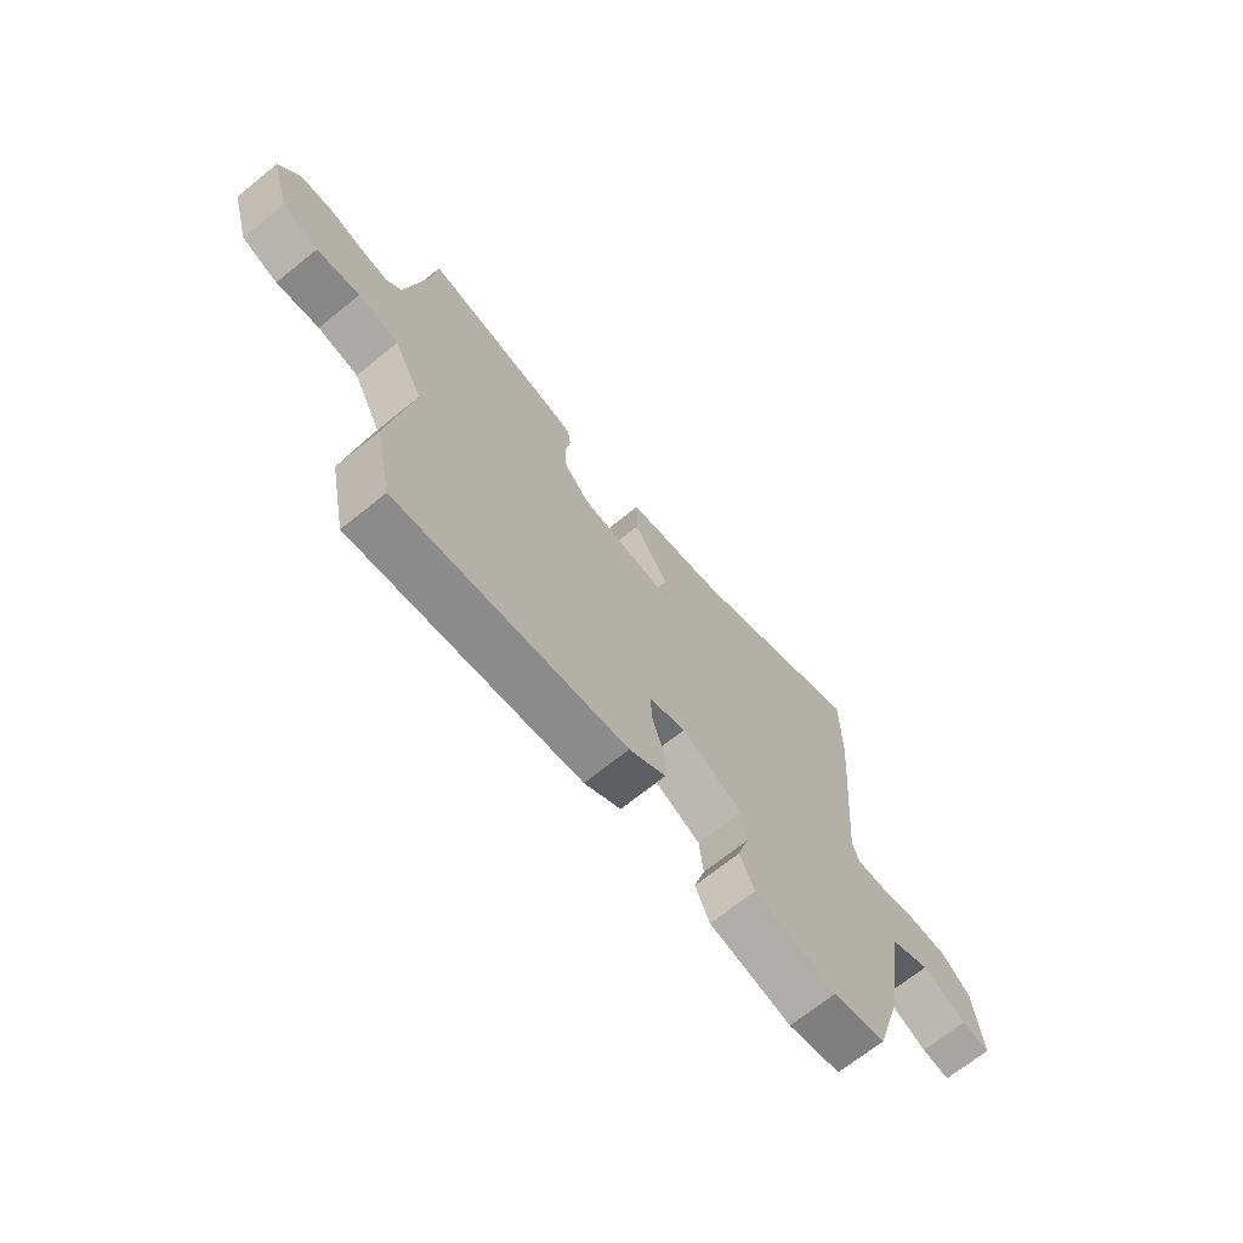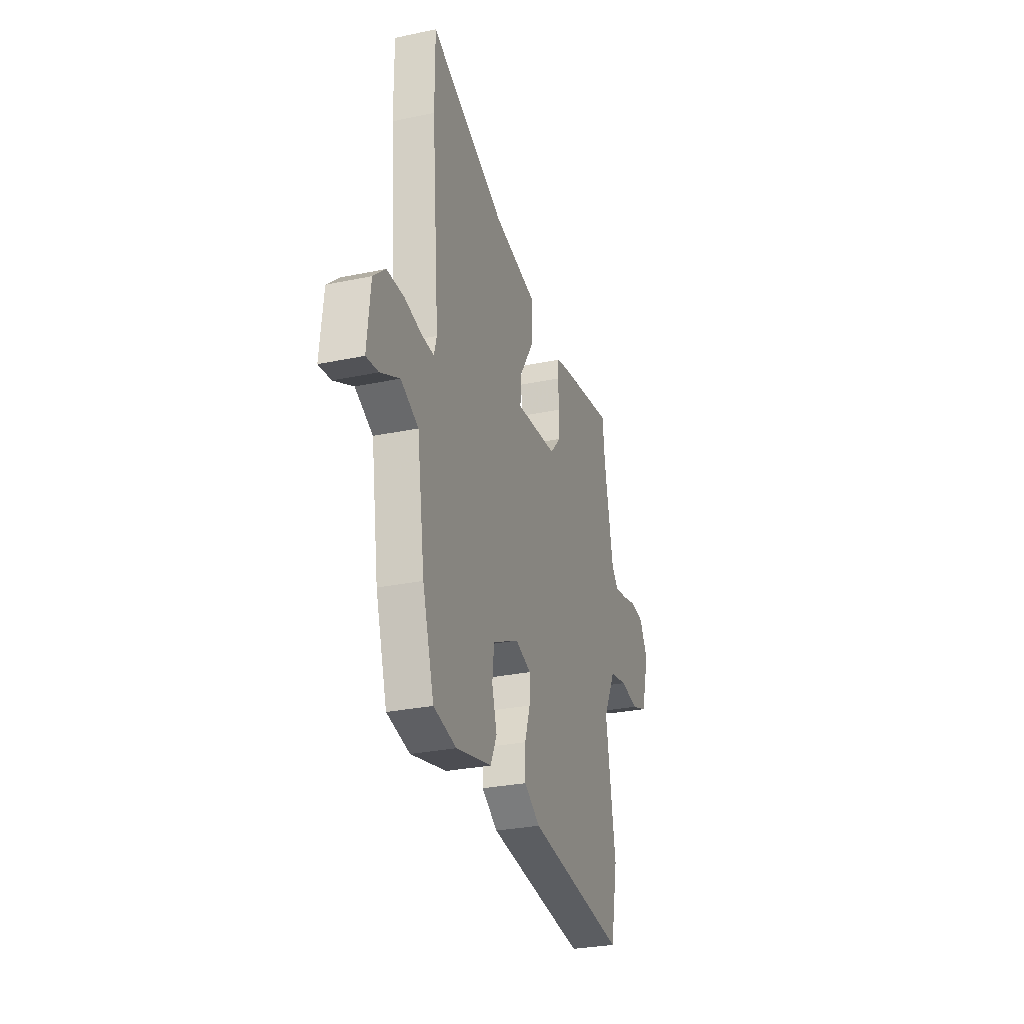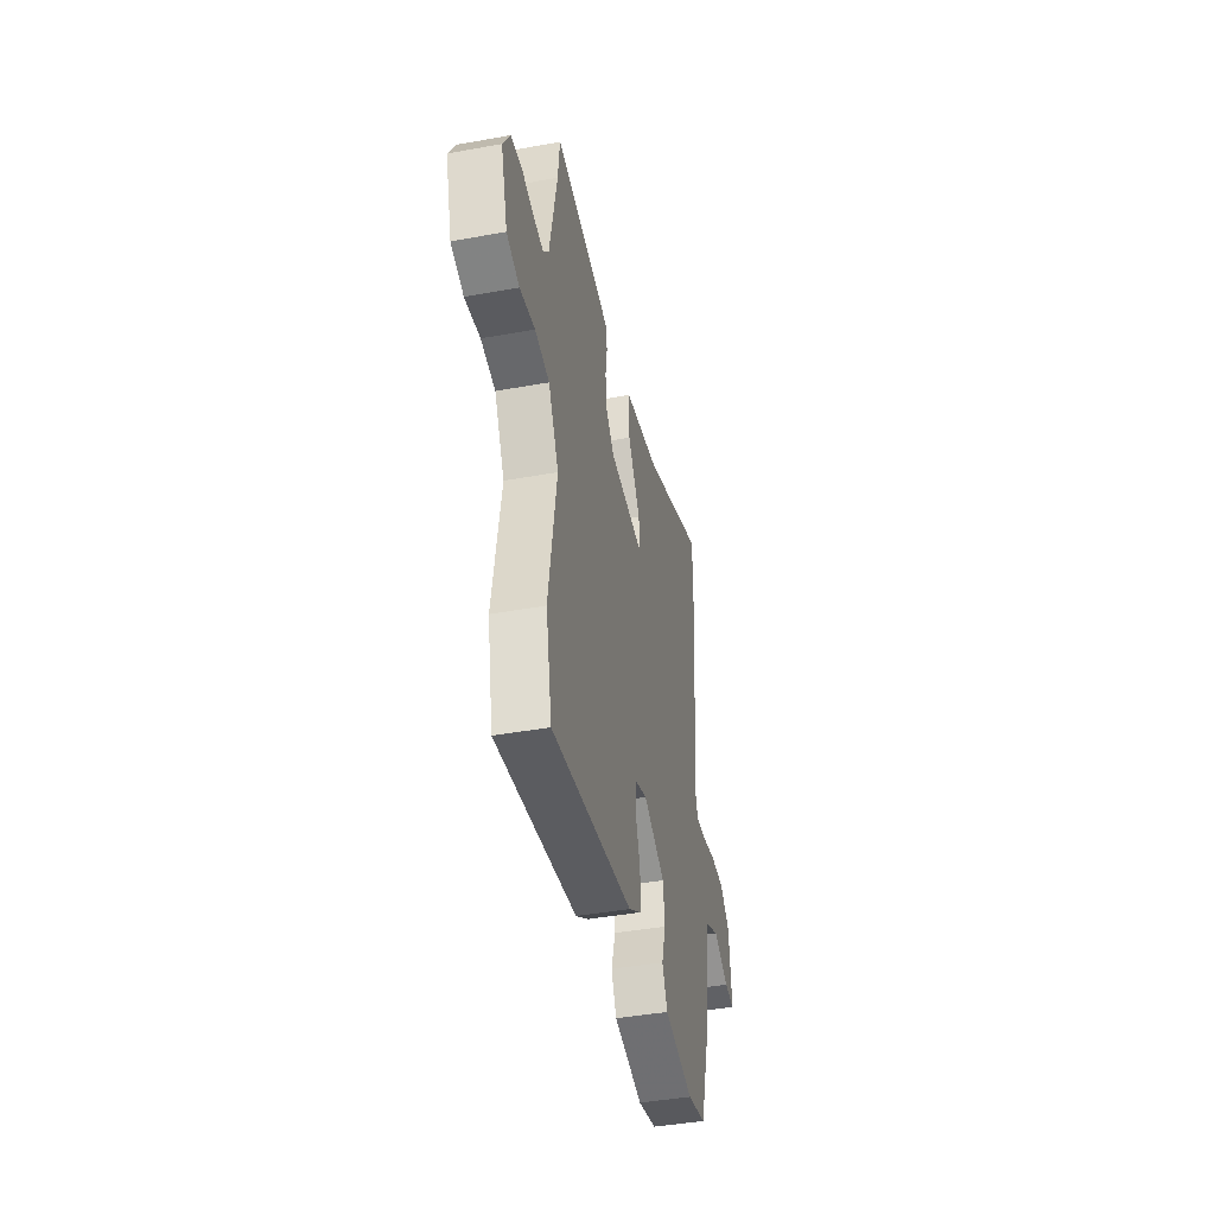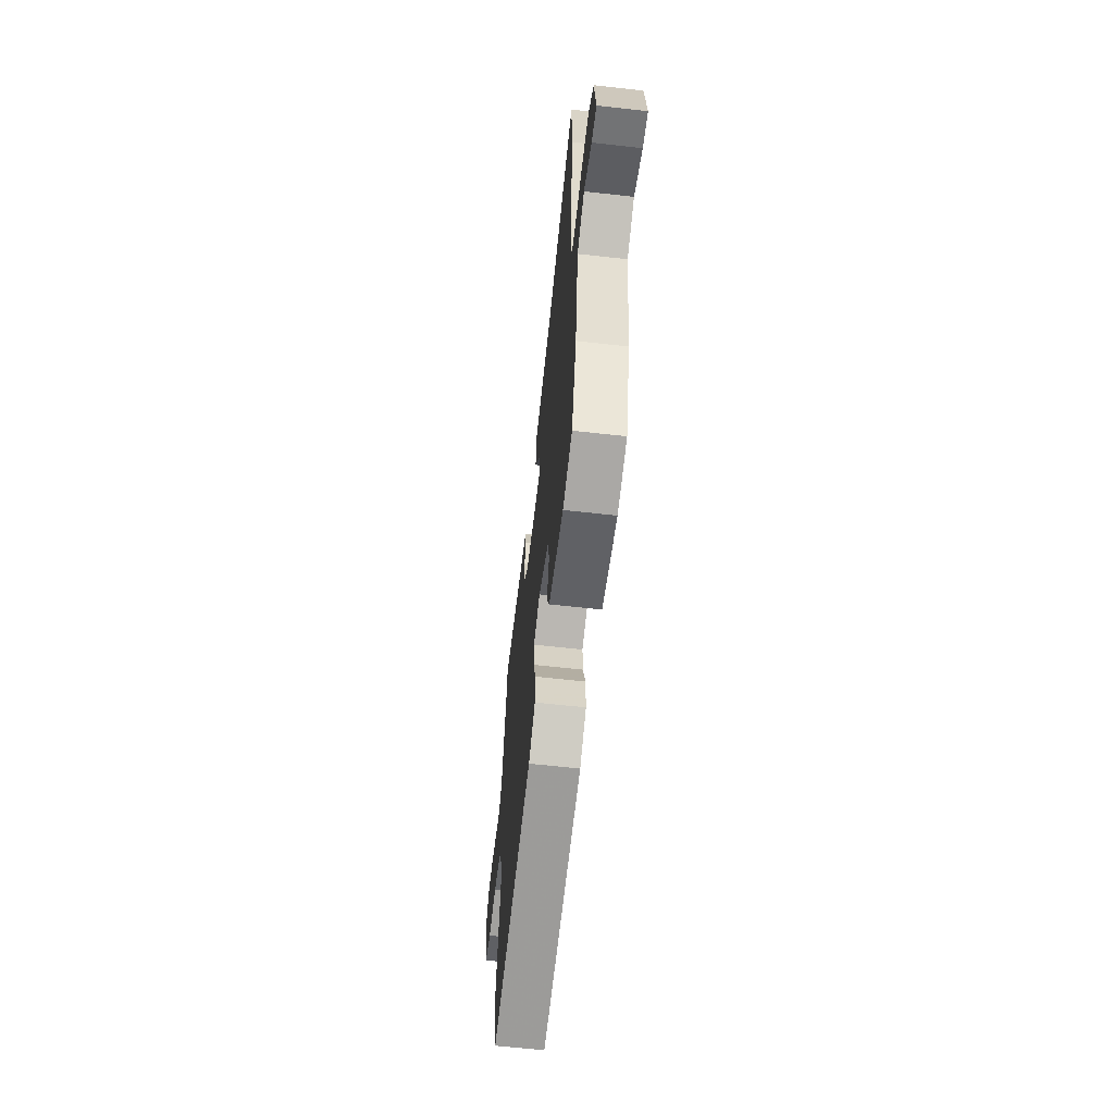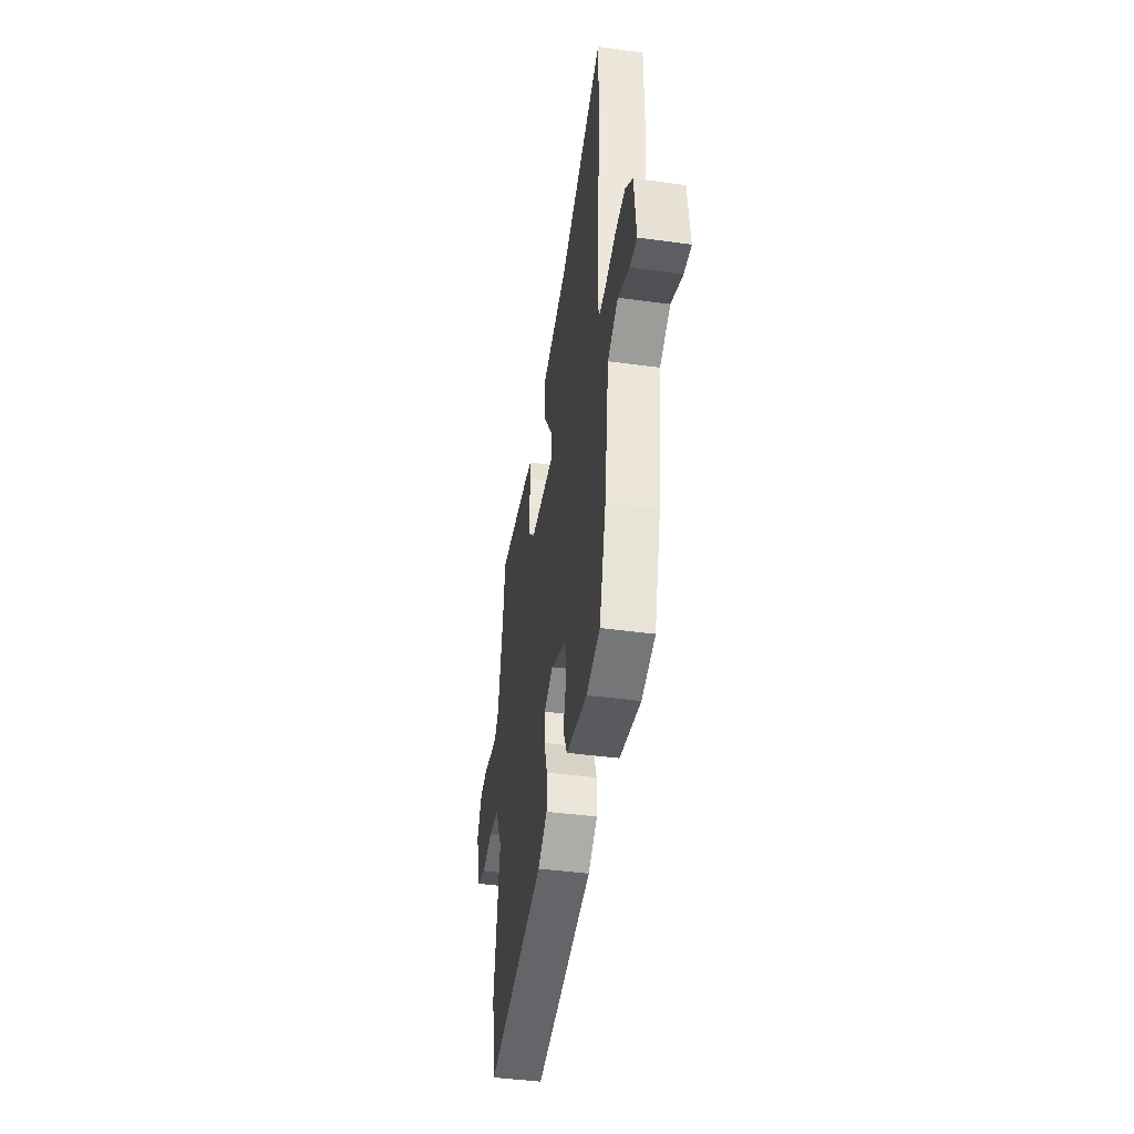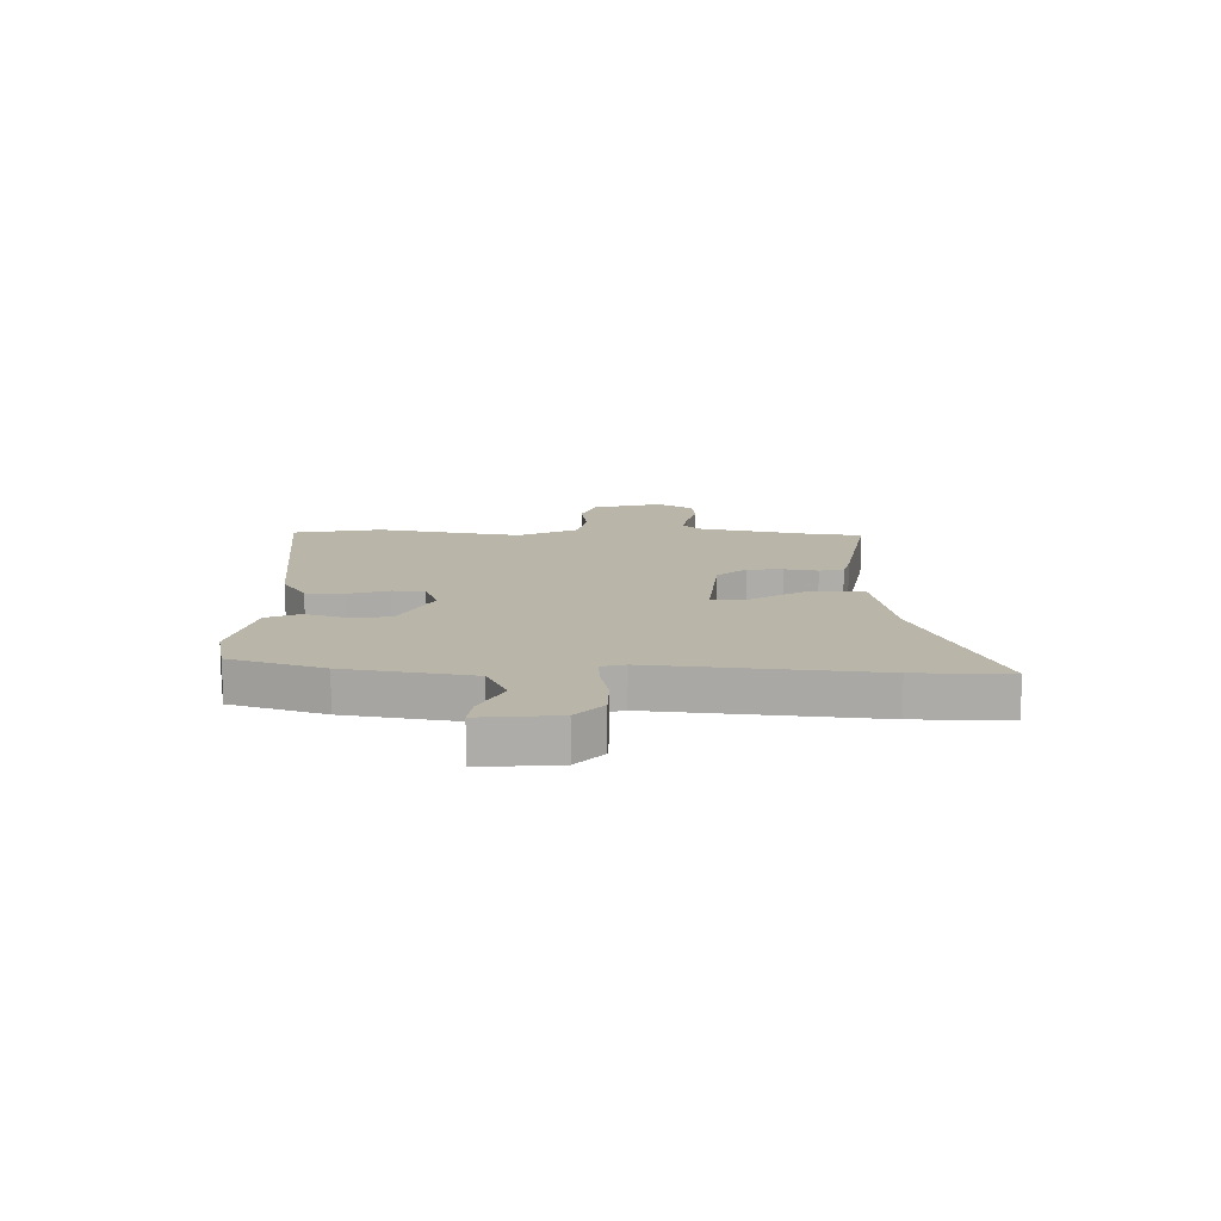
<metadata>
{"format":"obj","ext":"obj","renderer":"f3d","projection":"perspective","resolution":1024,"background":"white","views":[{"elev":-69.5,"azim":128.9,"up":"+Z"},{"elev":-28.7,"azim":-72.5,"up":"+Z"},{"elev":-42.7,"azim":102.2,"up":"+Z"},{"elev":-62.2,"azim":-96.5,"up":"+Z"},{"elev":-43.9,"azim":-99.1,"up":"+Z"},{"elev":13.4,"azim":-88.0,"up":"+Y"}]}
</metadata>
<code>
v 0.52 0.07 -0.399
v 0.488 0.07 -0.559
v 0.05 0.07 -0.5
v -0.02 0.07 -0.455
v -0.02 0.07 -0.386
v 0.004 0.07 -0.313
v 0.005 0.07 -0.254
v -0.064 0.07 -0.229
v -0.181 0.07 -0.285
v -0.189 0.07 -0.358
v -0.167 0.07 -0.433
v -0.195 0.07 -0.494
v -0.352 0.07 -0.529
v -0.453 0.07 -0.506
v -0.504 0.07 -0.336
v -0.538 0.07 -0.106
v -0.616 0.07 -0.068
v -0.7 0.07 -0.108
v -0.754 0.07 -0.114
v -0.739 0.07 0.027
v -0.685 0.07 0.075
v -0.609 0.07 0.075
v -0.534 0.07 0.058
v -0.479 0.07 0.055
v -0.467 0.07 0.097
v -0.5 0.07 0.497
v -0.5 0.07 0.668
v -0.165 0.07 0.523
v 0.028 0.07 0.483
v 0.028 0.07 0.389
v -0.038 0.07 0.286
v -0.042 0.07 0.22
v 0.144 0.07 0.234
v 0.192 0.07 0.287
v 0.196 0.07 0.351
v 0.187 0.07 0.412
v 0.193 0.07 0.456
v 0.244 0.07 0.468
v 0.499 0.07 0.508
v 0.509 0.07 0.415
v 0.55 0.07 0.208
v 0.58 0.07 0.174
v 0.635 0.07 0.182
v 0.7 0.07 0.198
v 0.759 0.07 0.19
v 0.797 0.07 0.124
v 0.761 0.07 -0.002
v 0.692 0.07 -0.026
v 0.61 0.07 -0.012
v 0.532 0.07 -0.026
v 0.477 0.07 -0.133
v 0.52 0 -0.399
v 0.488 0 -0.559
v 0.05 0 -0.5
v -0.02 0 -0.455
v -0.02 0 -0.386
v 0.004 0 -0.313
v 0.005 0 -0.254
v -0.064 0 -0.229
v -0.181 0 -0.285
v -0.189 0 -0.358
v -0.167 0 -0.433
v -0.195 0 -0.494
v -0.352 0 -0.529
v -0.453 0 -0.506
v -0.504 0 -0.336
v -0.538 0 -0.106
v -0.616 0 -0.068
v -0.7 0 -0.108
v -0.754 0 -0.114
v -0.739 0 0.027
v -0.685 0 0.075
v -0.609 0 0.075
v -0.534 0 0.058
v -0.479 0 0.055
v -0.467 0 0.097
v -0.5 0 0.497
v -0.5 0 0.668
v -0.165 0 0.523
v 0.028 0 0.483
v 0.028 0 0.389
v -0.038 0 0.286
v -0.042 0 0.22
v 0.144 0 0.234
v 0.192 0 0.287
v 0.196 0 0.351
v 0.187 0 0.412
v 0.193 0 0.456
v 0.244 0 0.468
v 0.499 0 0.508
v 0.509 0 0.415
v 0.55 0 0.208
v 0.58 0 0.174
v 0.635 0 0.182
v 0.7 0 0.198
v 0.759 0 0.19
v 0.797 0 0.124
v 0.761 0 -0.002
v 0.692 0 -0.026
v 0.61 0 -0.012
v 0.532 0 -0.026
v 0.477 0 -0.133
f 47 48 49
f 46 47 49
f 45 46 49
f 44 45 49
f 43 44 49
f 42 43 49 50
f 41 42 50 51
f 38 39 40
f 37 38 40
f 36 37 40
f 35 36 40
f 40 41 51
f 35 40 51
f 34 35 51
f 28 29 30 31
f 28 31 32
f 27 28 32
f 26 27 32
f 25 26 32
f 24 25 32 33
f 21 22 23
f 20 21 23
f 19 20 23
f 18 19 23
f 17 18 23
f 16 17 23 24
f 15 16 24
f 14 15 24
f 13 14 24
f 12 13 24
f 11 12 24
f 10 11 24
f 9 10 24
f 8 9 24 33
f 4 5 6
f 3 4 6
f 2 3 6
f 1 2 6
f 51 1 6
f 51 6 7
f 33 34 51
f 8 33 51
f 7 8 51
f 100 99 98
f 100 98 97
f 100 97 96
f 100 96 95
f 100 95 94
f 101 100 94 93
f 102 101 93 92
f 91 90 89
f 91 89 88
f 91 88 87
f 91 87 86
f 102 92 91
f 102 91 86
f 102 86 85
f 82 81 80 79
f 83 82 79
f 83 79 78
f 83 78 77
f 83 77 76
f 84 83 76 75
f 74 73 72
f 74 72 71
f 74 71 70
f 74 70 69
f 74 69 68
f 75 74 68 67
f 75 67 66
f 75 66 65
f 75 65 64
f 75 64 63
f 75 63 62
f 75 62 61
f 75 61 60
f 84 75 60 59
f 57 56 55
f 57 55 54
f 57 54 53
f 57 53 52
f 57 52 102
f 58 57 102
f 102 85 84
f 102 84 59
f 102 59 58
f 1 52 53 2
f 2 53 54 3
f 3 54 55 4
f 4 55 56 5
f 5 56 57 6
f 6 57 58 7
f 7 58 59 8
f 8 59 60 9
f 9 60 61 10
f 10 61 62 11
f 11 62 63 12
f 12 63 64 13
f 13 64 65 14
f 14 65 66 15
f 15 66 67 16
f 16 67 68 17
f 17 68 69 18
f 18 69 70 19
f 19 70 71 20
f 20 71 72 21
f 21 72 73 22
f 22 73 74 23
f 23 74 75 24
f 24 75 76 25
f 25 76 77 26
f 26 77 78 27
f 27 78 79 28
f 28 79 80 29
f 29 80 81 30
f 30 81 82 31
f 31 82 83 32
f 32 83 84 33
f 33 84 85 34
f 34 85 86 35
f 35 86 87 36
f 36 87 88 37
f 37 88 89 38
f 38 89 90 39
f 39 90 91 40
f 40 91 92 41
f 41 92 93 42
f 42 93 94 43
f 43 94 95 44
f 44 95 96 45
f 45 96 97 46
f 46 97 98 47
f 47 98 99 48
f 48 99 100 49
f 49 100 101 50
f 50 101 102 51
f 51 102 52 1

</code>
